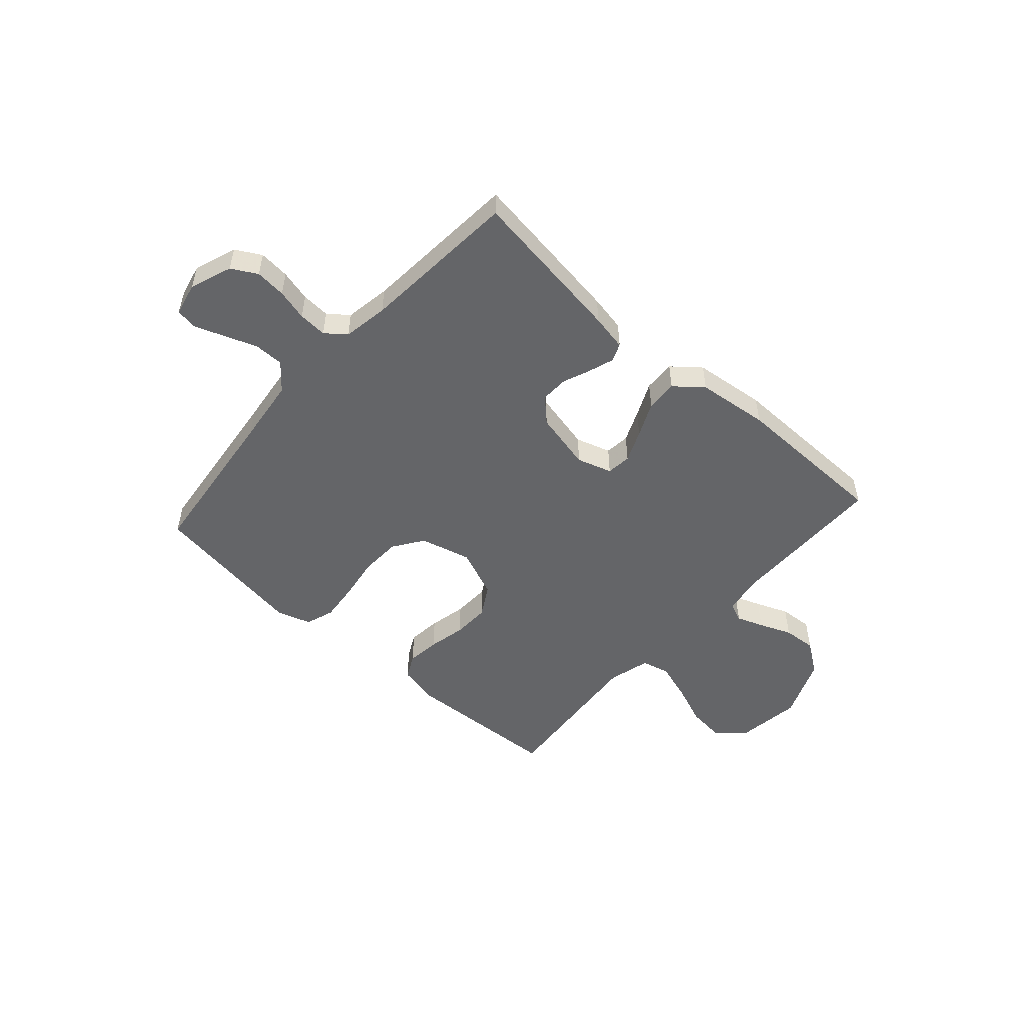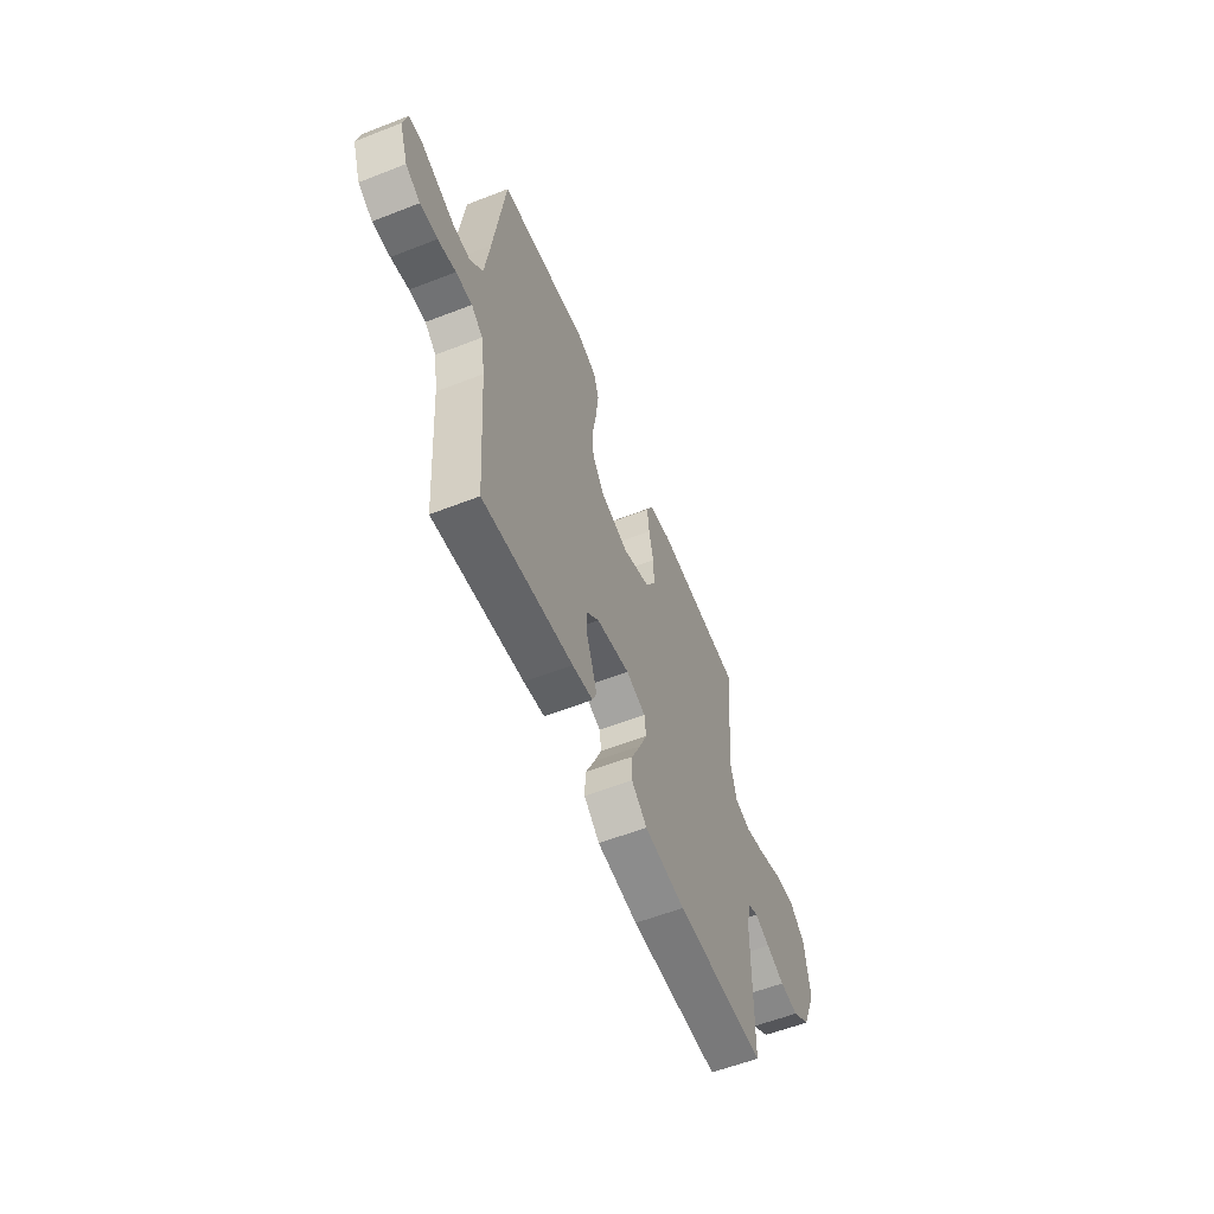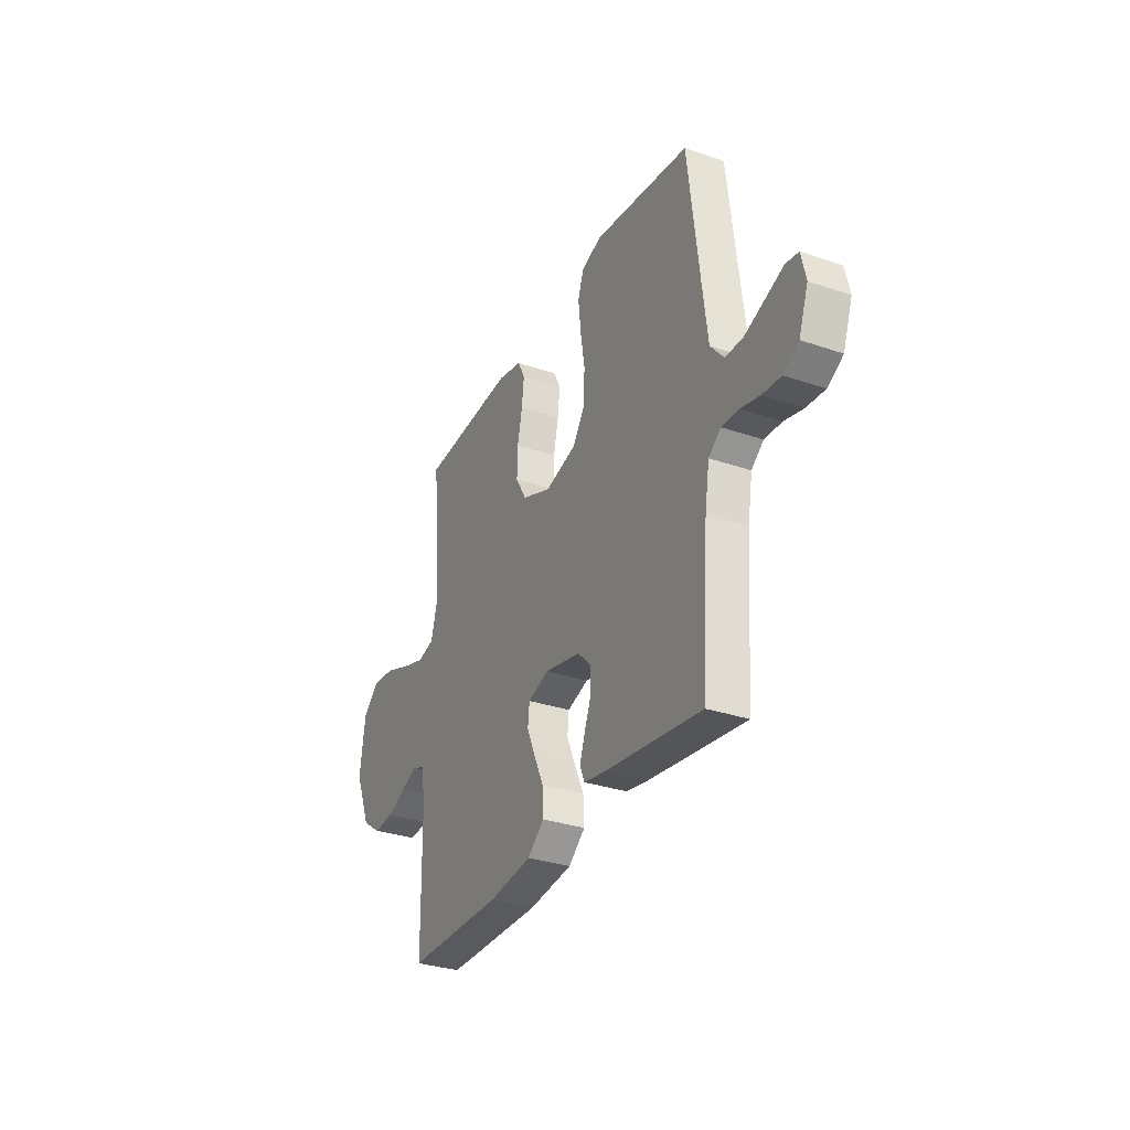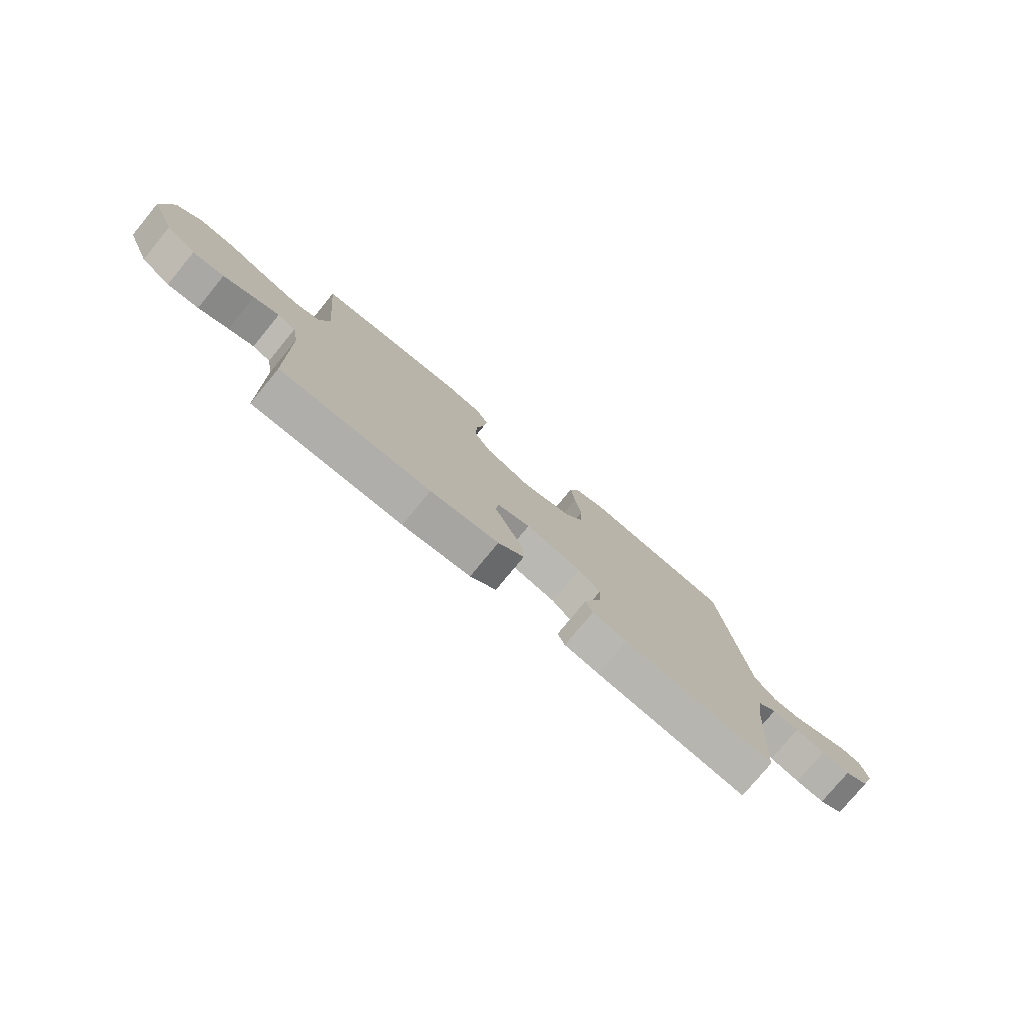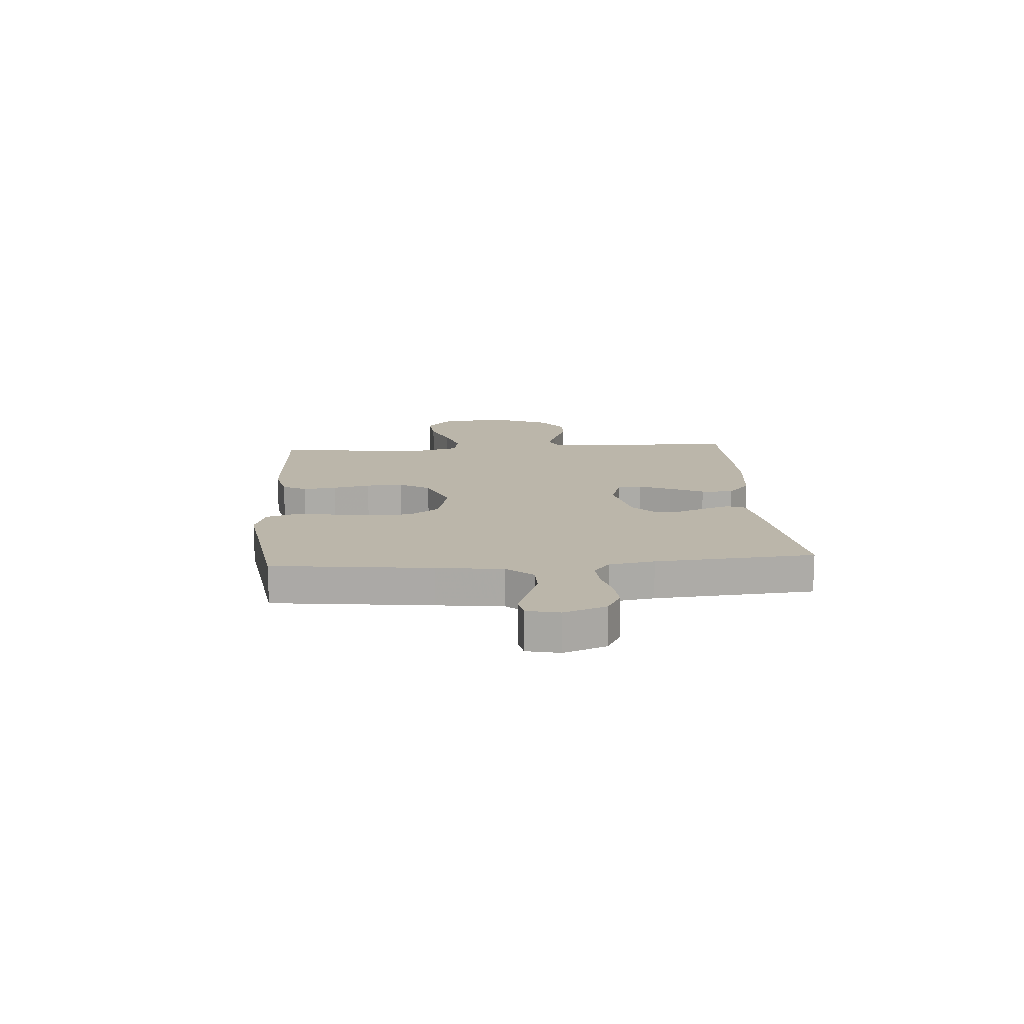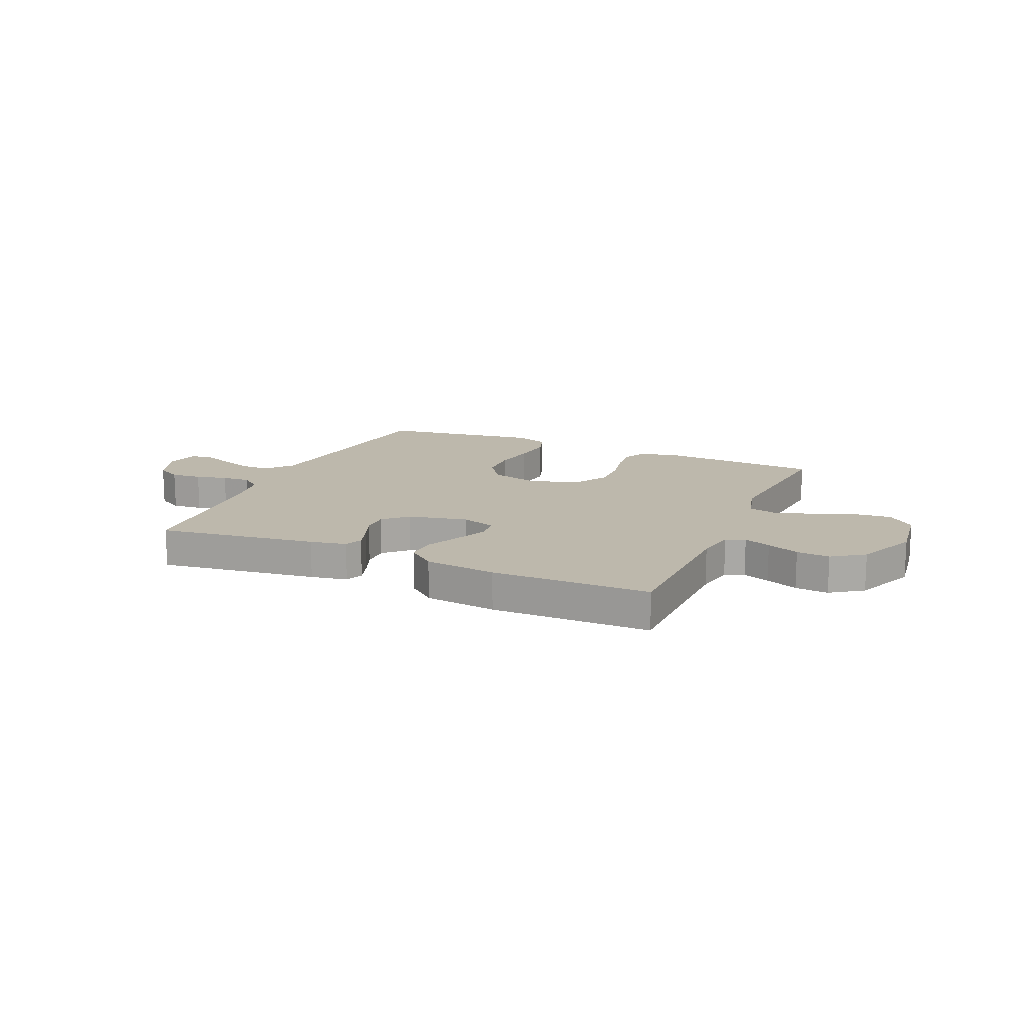
<metadata>
{"format":"obj","ext":"obj","renderer":"f3d","projection":"perspective","resolution":1024,"background":"white","views":[{"elev":-51.6,"azim":138.1,"up":"+Y"},{"elev":-58.3,"azim":112.0,"up":"+Z"},{"elev":-31.8,"azim":64.3,"up":"+Z"},{"elev":-77.5,"azim":-39.5,"up":"+Z"},{"elev":14.0,"azim":85.7,"up":"+Y"},{"elev":14.8,"azim":-156.2,"up":"+Y"}]}
</metadata>
<code>
v -0.5 0.07 0.5
v -0.2 0.07 0.517
v -0.125 0.07 0.5
v -0.102 0.07 0.455
v -0.109 0.07 0.392
v -0.124 0.07 0.321
v -0.126 0.07 0.251
v -0.092 0.07 0.193
v 0 0.07 0.155
v 0.097 0.07 0.18
v 0.136 0.07 0.237
v 0.139 0.07 0.313
v 0.126 0.07 0.394
v 0.118 0.07 0.469
v 0.136 0.07 0.523
v 0.2 0.07 0.544
v 0.5 0.07 0.5
v 0.536 0.07 0.2
v 0.552 0.07 0.075
v 0.594 0.07 0.025
v 0.65 0.07 0.025
v 0.712 0.07 0.048
v 0.768 0.07 0.069
v 0.808 0.07 0.062
v 0.822 0.07 0
v 0.793 0.07 -0.08
v 0.745 0.07 -0.107
v 0.687 0.07 -0.102
v 0.628 0.07 -0.087
v 0.574 0.07 -0.084
v 0.536 0.07 -0.114
v 0.522 0.07 -0.2
v 0.5 0.07 -0.5
v 0.2 0.07 -0.458
v 0.131 0.07 -0.445
v 0.117 0.07 -0.411
v 0.133 0.07 -0.363
v 0.154 0.07 -0.31
v 0.155 0.07 -0.258
v 0.112 0.07 -0.216
v 0 0.07 -0.191
v -0.066 0.07 -0.212
v -0.071 0.07 -0.259
v -0.045 0.07 -0.319
v -0.015 0.07 -0.384
v -0.012 0.07 -0.444
v -0.064 0.07 -0.487
v -0.2 0.07 -0.503
v -0.5 0.07 -0.5
v -0.504 0.07 -0.2
v -0.517 0.07 -0.125
v -0.553 0.07 -0.11
v -0.604 0.07 -0.129
v -0.665 0.07 -0.154
v -0.728 0.07 -0.159
v -0.788 0.07 -0.117
v -0.837 0.07 0
v -0.82 0.07 0.125
v -0.769 0.07 0.169
v -0.698 0.07 0.162
v -0.62 0.07 0.131
v -0.547 0.07 0.108
v -0.494 0.07 0.121
v -0.473 0.07 0.2
v -0.5 0 0.5
v -0.2 0 0.517
v -0.125 0 0.5
v -0.102 0 0.455
v -0.109 0 0.392
v -0.124 0 0.321
v -0.126 0 0.251
v -0.092 0 0.193
v 0 0 0.155
v 0.097 0 0.18
v 0.136 0 0.237
v 0.139 0 0.313
v 0.126 0 0.394
v 0.118 0 0.469
v 0.136 0 0.523
v 0.2 0 0.544
v 0.5 0 0.5
v 0.536 0 0.2
v 0.552 0 0.075
v 0.594 0 0.025
v 0.65 0 0.025
v 0.712 0 0.048
v 0.768 0 0.069
v 0.808 0 0.062
v 0.822 0 0
v 0.793 0 -0.08
v 0.745 0 -0.107
v 0.687 0 -0.102
v 0.628 0 -0.087
v 0.574 0 -0.084
v 0.536 0 -0.114
v 0.522 0 -0.2
v 0.5 0 -0.5
v 0.2 0 -0.458
v 0.131 0 -0.445
v 0.117 0 -0.411
v 0.133 0 -0.363
v 0.154 0 -0.31
v 0.155 0 -0.258
v 0.112 0 -0.216
v 0 0 -0.191
v -0.066 0 -0.212
v -0.071 0 -0.259
v -0.045 0 -0.319
v -0.015 0 -0.384
v -0.012 0 -0.444
v -0.064 0 -0.487
v -0.2 0 -0.503
v -0.5 0 -0.5
v -0.504 0 -0.2
v -0.517 0 -0.125
v -0.553 0 -0.11
v -0.604 0 -0.129
v -0.665 0 -0.154
v -0.728 0 -0.159
v -0.788 0 -0.117
v -0.837 0 0
v -0.82 0 0.125
v -0.769 0 0.169
v -0.698 0 0.162
v -0.62 0 0.131
v -0.547 0 0.108
v -0.494 0 0.121
v -0.473 0 0.2
f 58 59 60 61
f 58 61 62
f 57 58 62
f 56 57 62 63
f 53 54 55 56
f 52 53 56 63
f 47 48 49 50
f 47 50 51
f 44 45 46 47
f 43 44 47 51
f 42 43 51 52
f 35 36 37 38
f 33 34 35 38
f 32 33 38 39
f 31 32 39 40
f 26 27 28 29
f 26 29 30
f 25 26 30
f 22 23 24 25
f 21 22 25 30
f 20 21 30 31
f 15 16 17 18
f 15 18 19
f 12 13 14 15
f 12 15 19 20
f 3 4 5 6
f 3 6 7
f 64 1 2 3
f 64 3 7
f 63 64 7 8
f 41 42 52 63
f 41 63 8 9
f 40 41 9 10
f 31 40 10 11
f 11 12 20 31
f 125 124 123 122
f 126 125 122
f 126 122 121
f 127 126 121 120
f 120 119 118 117
f 127 120 117 116
f 114 113 112 111
f 115 114 111
f 111 110 109 108
f 115 111 108 107
f 116 115 107 106
f 102 101 100 99
f 102 99 98 97
f 103 102 97 96
f 104 103 96 95
f 93 92 91 90
f 94 93 90
f 94 90 89
f 89 88 87 86
f 94 89 86 85
f 95 94 85 84
f 82 81 80 79
f 83 82 79
f 79 78 77 76
f 84 83 79 76
f 70 69 68 67
f 71 70 67
f 67 66 65 128
f 71 67 128
f 72 71 128 127
f 127 116 106 105
f 73 72 127 105
f 74 73 105 104
f 75 74 104 95
f 95 84 76 75
f 1 65 66 2
f 2 66 67 3
f 3 67 68 4
f 4 68 69 5
f 5 69 70 6
f 6 70 71 7
f 7 71 72 8
f 8 72 73 9
f 9 73 74 10
f 10 74 75 11
f 11 75 76 12
f 12 76 77 13
f 13 77 78 14
f 14 78 79 15
f 15 79 80 16
f 16 80 81 17
f 17 81 82 18
f 18 82 83 19
f 19 83 84 20
f 20 84 85 21
f 21 85 86 22
f 22 86 87 23
f 23 87 88 24
f 24 88 89 25
f 25 89 90 26
f 26 90 91 27
f 27 91 92 28
f 28 92 93 29
f 29 93 94 30
f 30 94 95 31
f 31 95 96 32
f 32 96 97 33
f 33 97 98 34
f 34 98 99 35
f 35 99 100 36
f 36 100 101 37
f 37 101 102 38
f 38 102 103 39
f 39 103 104 40
f 40 104 105 41
f 41 105 106 42
f 42 106 107 43
f 43 107 108 44
f 44 108 109 45
f 45 109 110 46
f 46 110 111 47
f 47 111 112 48
f 48 112 113 49
f 49 113 114 50
f 50 114 115 51
f 51 115 116 52
f 52 116 117 53
f 53 117 118 54
f 54 118 119 55
f 55 119 120 56
f 56 120 121 57
f 57 121 122 58
f 58 122 123 59
f 59 123 124 60
f 60 124 125 61
f 61 125 126 62
f 62 126 127 63
f 63 127 128 64
f 64 128 65 1

</code>
